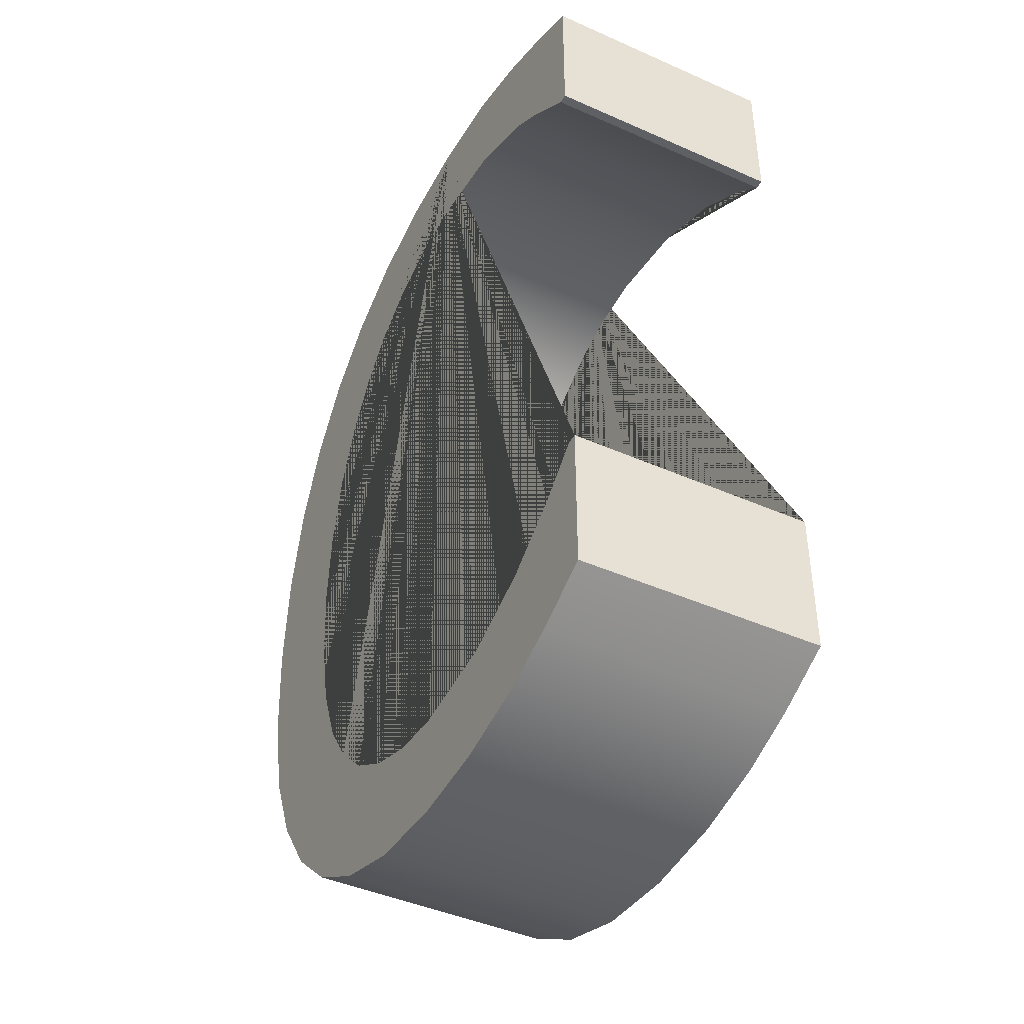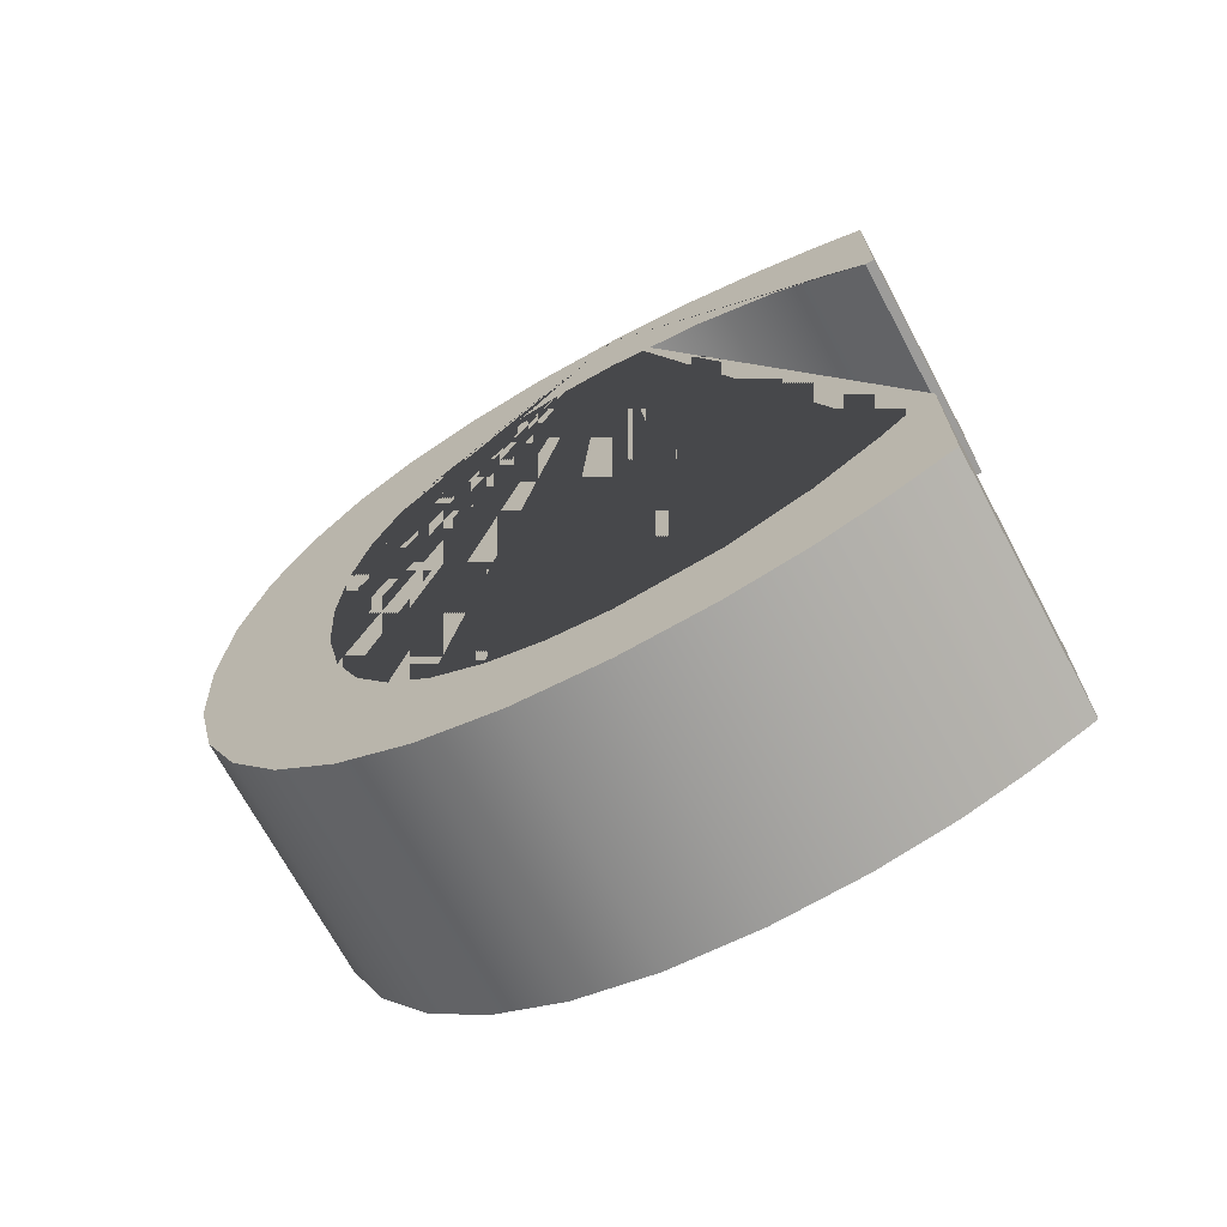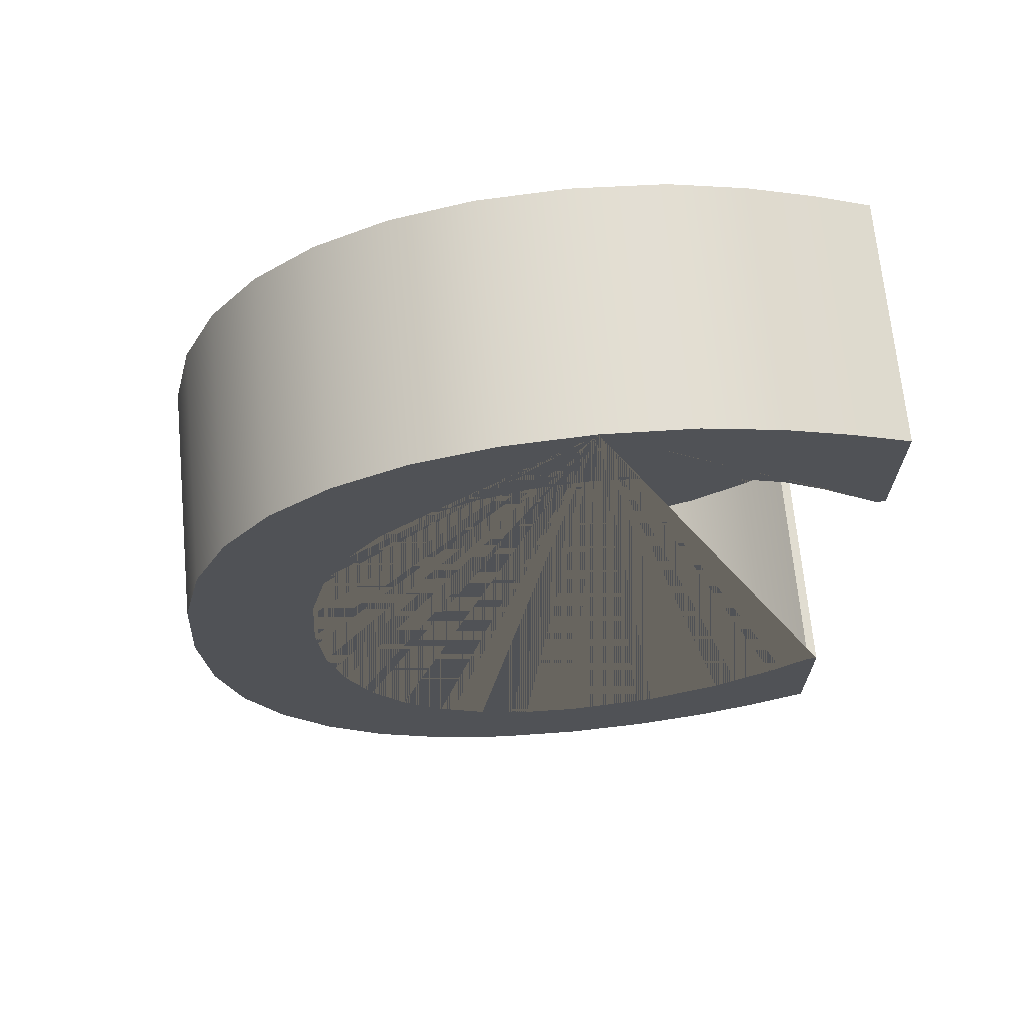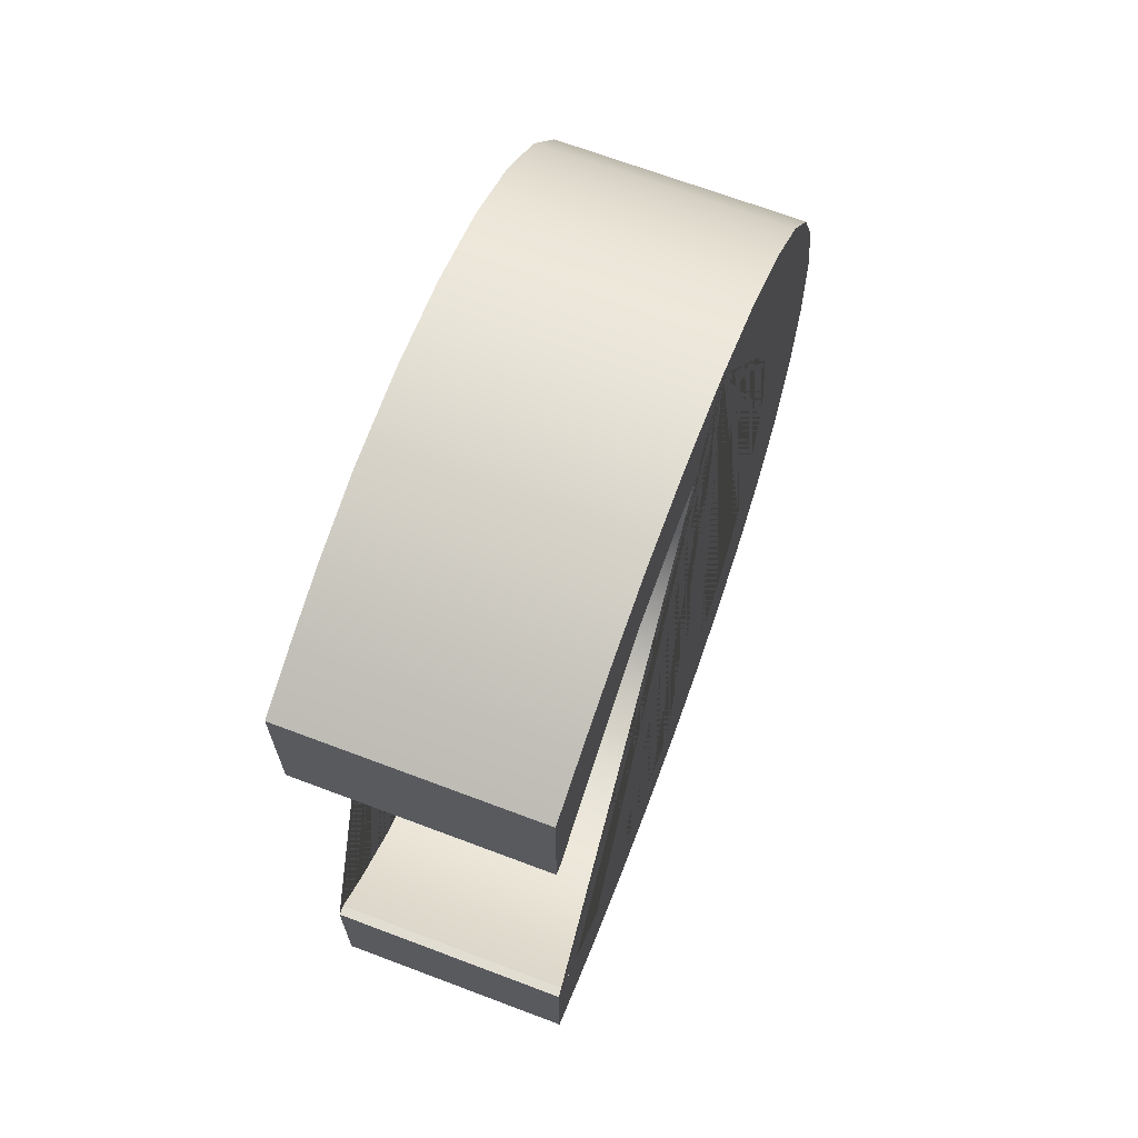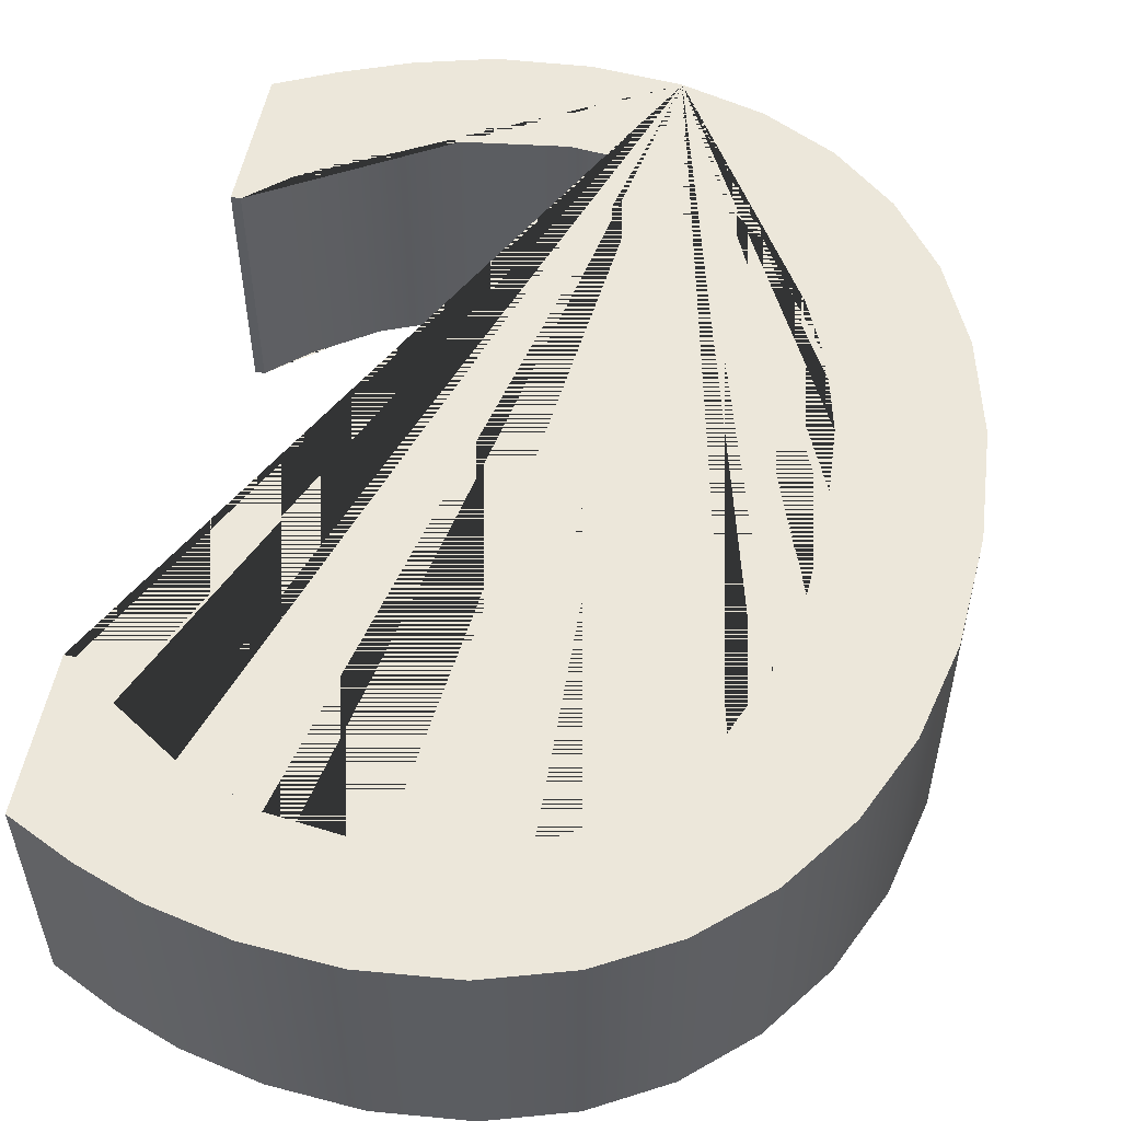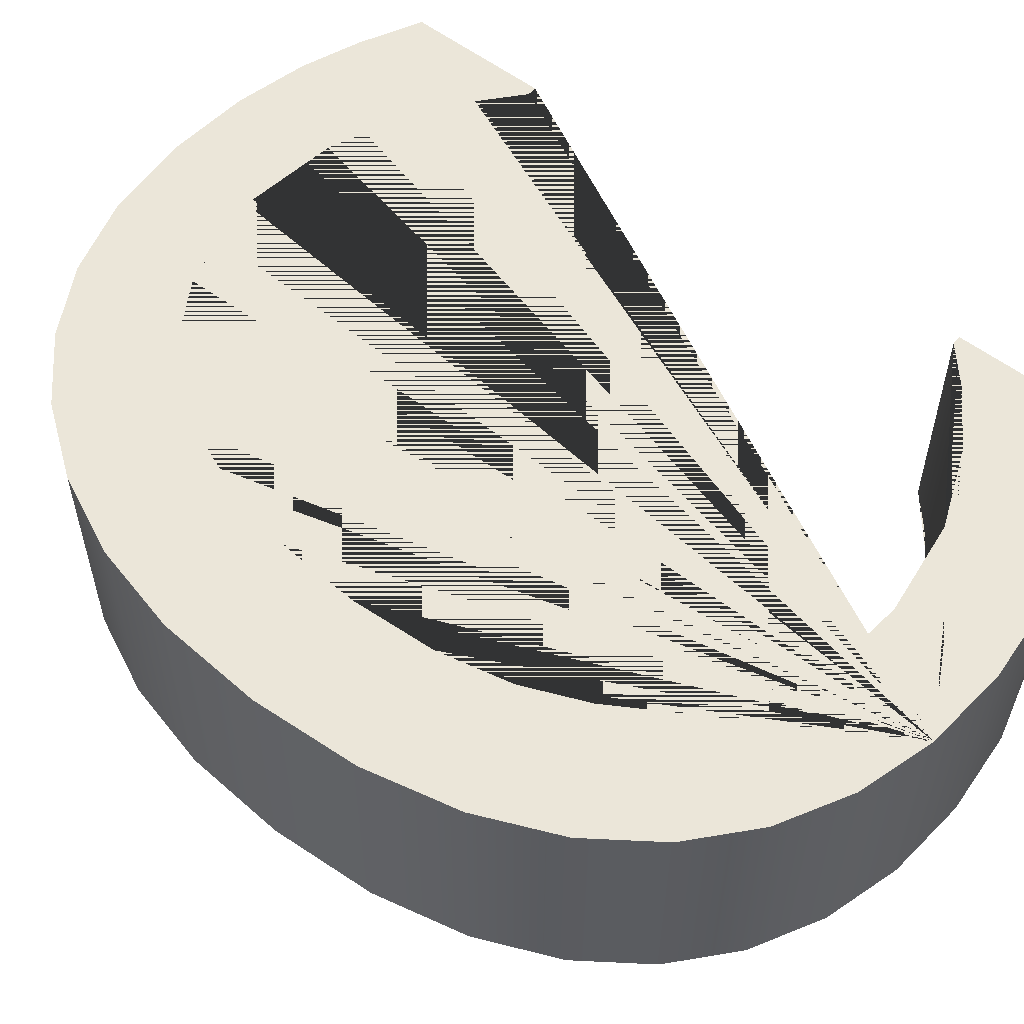
<metadata>
{"format":"obj","ext":"obj","renderer":"f3d","projection":"perspective","resolution":1024,"background":"white","views":[{"elev":-43.3,"azim":62.3,"up":"+Z"},{"elev":-70.3,"azim":28.2,"up":"+Z"},{"elev":68.7,"azim":-5.5,"up":"+Z"},{"elev":68.5,"azim":110.7,"up":"+Z"},{"elev":53.9,"azim":-169.0,"up":"+Y"},{"elev":55.9,"azim":-51.2,"up":"+Y"}]}
</metadata>
<code>
g Mesh1 C1 Model
v 4.681 0 -0
v 3.786 0 -0.07822
v 2.966 0 -0.3129
v 2.237 0 -0.7024
v 1.616 0 -1.245
v 1.111 0 -1.941
v 0.7344 0 -2.791
v 0.4997 0 -3.785
v 0.4215 0 -4.917
v 0.4973 0 -6.034
v 0.7248 0 -6.999
v 1.098 0 -7.829
v 1.609 0 -8.544
v 2.23 0 -9.107
v 2.957 0 -9.518
v 3.782 0 -9.769
v 4.7 0 -9.853
v 5.597 0 -9.783
v 6.373 0 -9.604
v 7.002 0 -9.365
v 7.637 0 -9.049
v 7.637 0 -7.522
v 7.535 0 -7.522
v 7.107 0 -7.893
v 6.469 0 -8.321
v 5.677 0 -8.646
v 4.687 0 -8.774
v 4.096 0 -8.712
v 3.538 0 -8.525
v 3.028 0 -8.217
v 2.586 0 -7.791
v 2.229 0 -7.243
v 1.96 0 -6.571
v 1.793 0 -5.79
v 1.737 0 -4.917
v 1.796 0 -4.008
v 1.973 0 -3.234
v 2.253 0 -2.584
v 2.618 0 -2.043
v 3.049 0 -1.629
v 3.55 0 -1.331
v 4.103 0 -1.152
v 4.687 0 -1.092
v 5.702 0 -1.226
v 6.533 0 -1.565
v 7.139 0 -1.97
v 7.542 0 -2.324
v 7.637 0 -2.324
v 7.637 0 -0.8174
v 7.047 0 -0.5364
v 6.373 0 -0.2746
v 5.603 0 -0.07024
f 1 2 3 4 5 6 7 8 9 10 11 12 13 14 15 16 17 18 19 20 21 22 23 24 25 26 27 28 29 30 31 32 33 34 35 36 37 38 39 40 41 42 43 44 45 46 47 48 49 50 51 52
v 4.681 2.5 -0
v 3.786 2.5 -0.07822
f 2 1 53 54
v 5.603 2.5 -0.07024
f 1 52 55 53
v 6.373 2.5 -0.2746
f 52 51 56 55
v 7.047 2.5 -0.5364
f 51 50 57 56
v 7.637 2.5 -0.8174
f 50 49 58 57
v 7.637 2.5 -2.324
f 49 48 59 58
v 7.542 2.5 -2.324
f 48 47 60 59
v 7.139 2.5 -1.97
f 47 46 61 60
v 6.533 2.5 -1.565
f 46 45 62 61
v 5.702 2.5 -1.226
f 45 44 63 62
v 4.687 2.5 -1.092
f 44 43 64 63
v 4.103 2.5 -1.152
f 43 42 65 64
v 3.55 2.5 -1.331
f 42 41 66 65
v 3.049 2.5 -1.629
f 41 40 67 66
v 2.618 2.5 -2.043
f 40 39 68 67
v 2.253 2.5 -2.584
f 39 38 69 68
v 1.973 2.5 -3.234
f 38 37 70 69
v 1.796 2.5 -4.008
f 37 36 71 70
v 1.737 2.5 -4.917
f 36 35 72 71
v 1.793 2.5 -5.79
f 35 34 73 72
v 1.96 2.5 -6.571
f 34 33 74 73
v 2.229 2.5 -7.243
f 33 32 75 74
v 2.586 2.5 -7.791
f 32 31 76 75
v 3.028 2.5 -8.217
f 31 30 77 76
v 3.538 2.5 -8.525
f 30 29 78 77
v 4.096 2.5 -8.712
f 29 28 79 78
v 4.687 2.5 -8.774
f 28 27 80 79
v 5.677 2.5 -8.646
f 27 26 81 80
v 6.469 2.5 -8.321
f 26 25 82 81
v 7.107 2.5 -7.893
f 25 24 83 82
v 7.535 2.5 -7.522
f 24 23 84 83
v 7.637 2.5 -7.522
f 23 22 85 84
v 7.637 2.5 -9.049
f 22 21 86 85
v 7.002 2.5 -9.365
f 21 20 87 86
v 6.373 2.5 -9.604
f 20 19 88 87
v 5.597 2.5 -9.783
f 19 18 89 88
v 4.7 2.5 -9.853
f 18 17 90 89
v 3.782 2.5 -9.769
f 17 16 91 90
v 2.957 2.5 -9.518
f 16 15 92 91
v 2.23 2.5 -9.107
f 15 14 93 92
v 1.609 2.5 -8.544
f 14 13 94 93
v 1.098 2.5 -7.829
f 13 12 95 94
v 0.7248 2.5 -6.999
f 12 11 96 95
v 0.4973 2.5 -6.034
f 11 10 97 96
v 0.4215 2.5 -4.917
f 10 9 98 97
v 0.4997 2.5 -3.785
f 9 8 99 98
v 0.7344 2.5 -2.791
f 8 7 100 99
v 1.111 2.5 -1.941
f 7 6 101 100
v 1.616 2.5 -1.245
f 6 5 102 101
v 2.237 2.5 -0.7024
f 5 4 103 102
v 2.966 2.5 -0.3129
f 4 3 104 103
f 3 2 54 104
f 54 53 55 56 57 58 59 60 61 62 63 64 65 66 67 68 69 70 71 72 73 74 75 76 77 78 79 80 81 82 83 84 85 86 87 88 89 90 91 92 93 94 95 96 97 98 99 100 101 102 103 104

</code>
